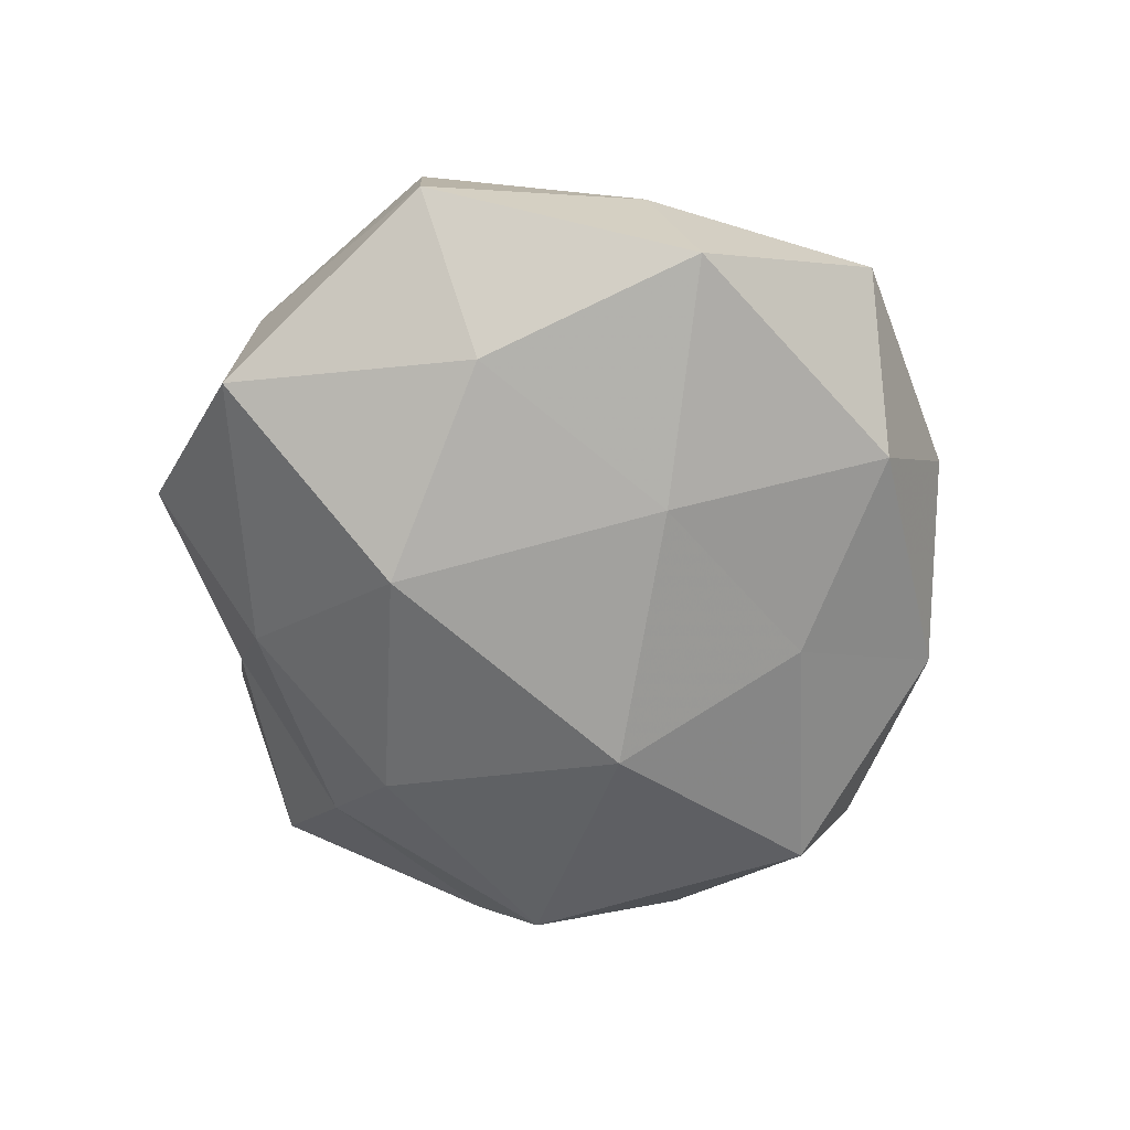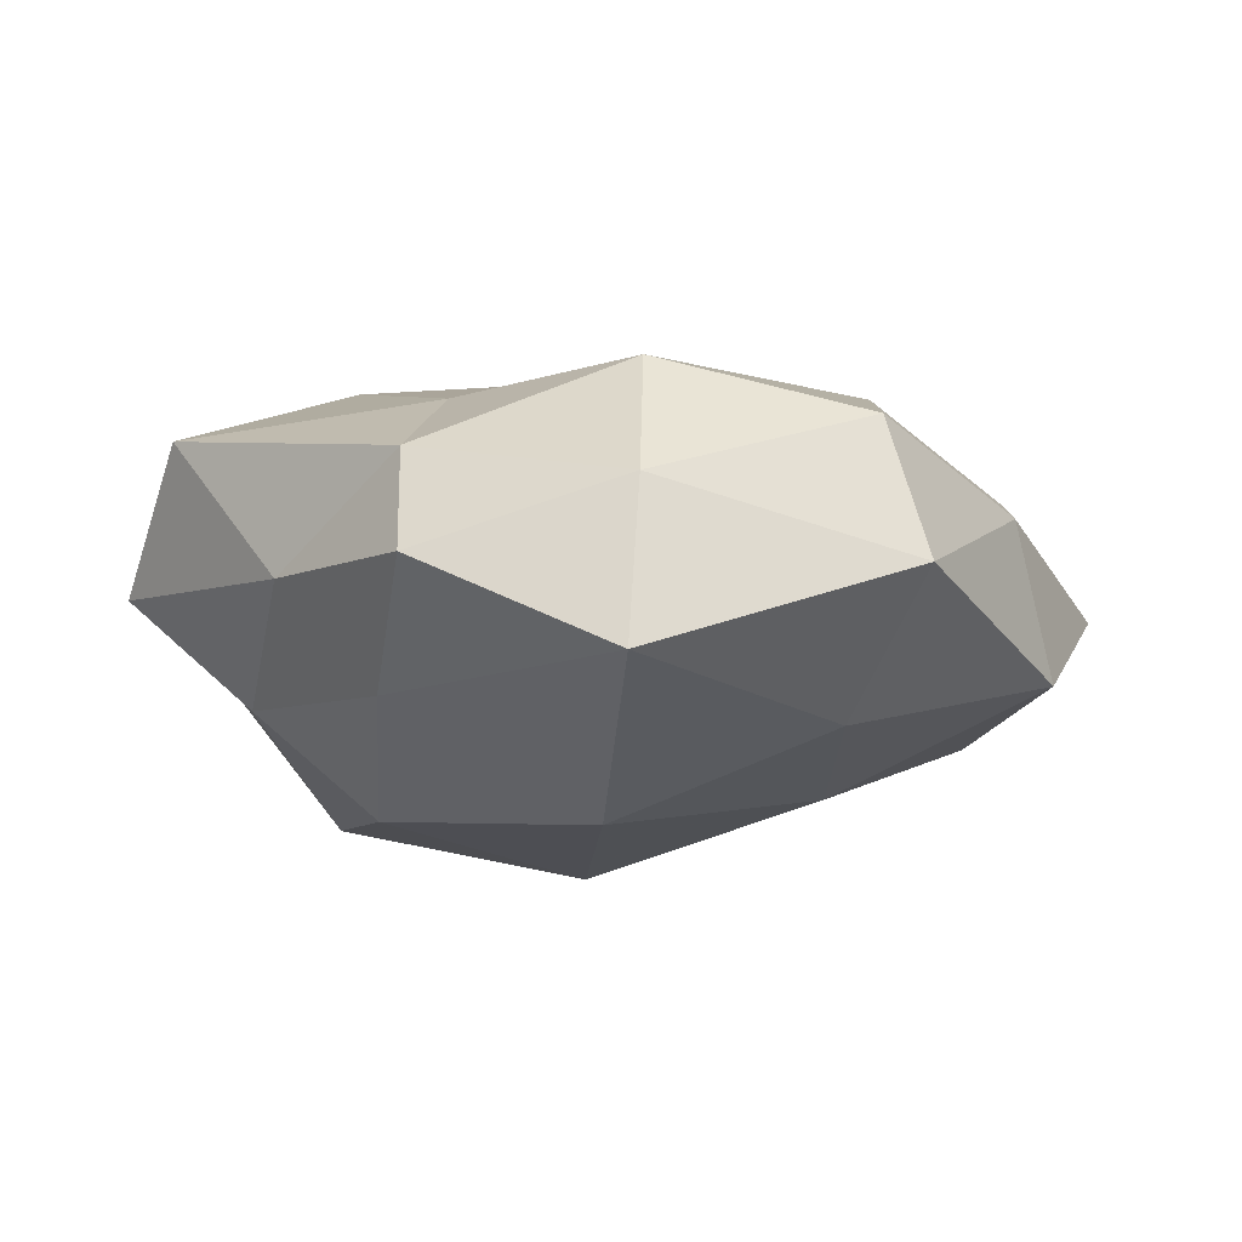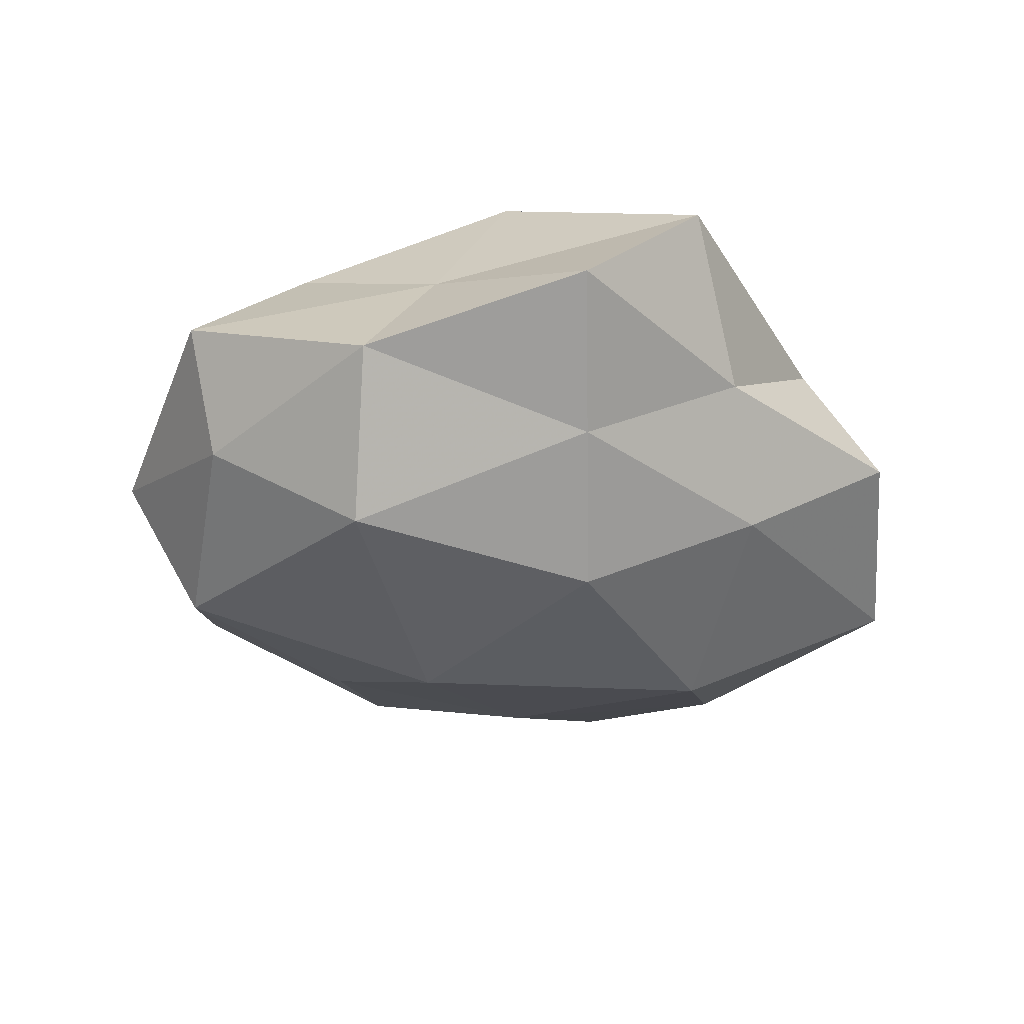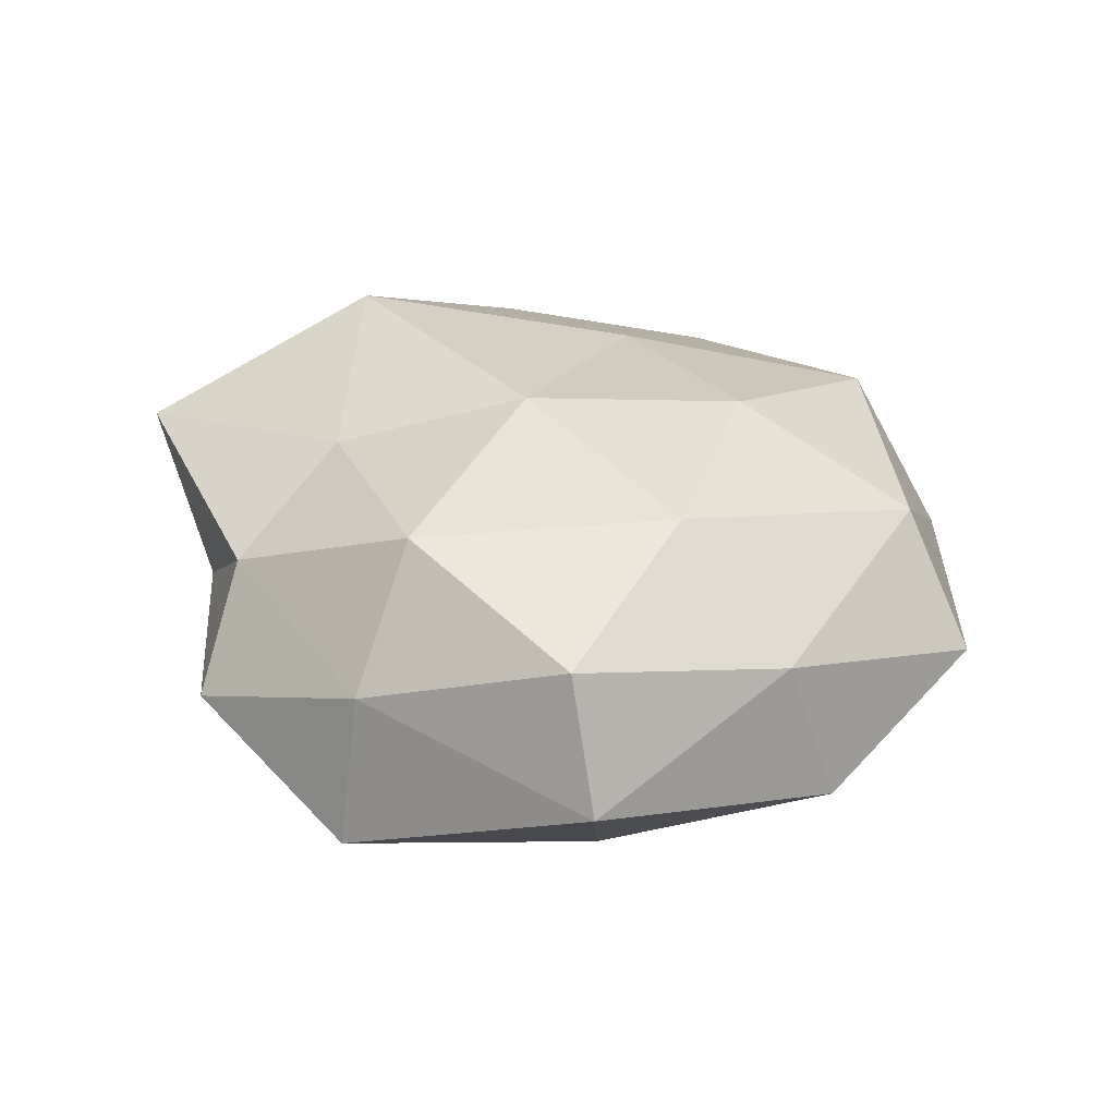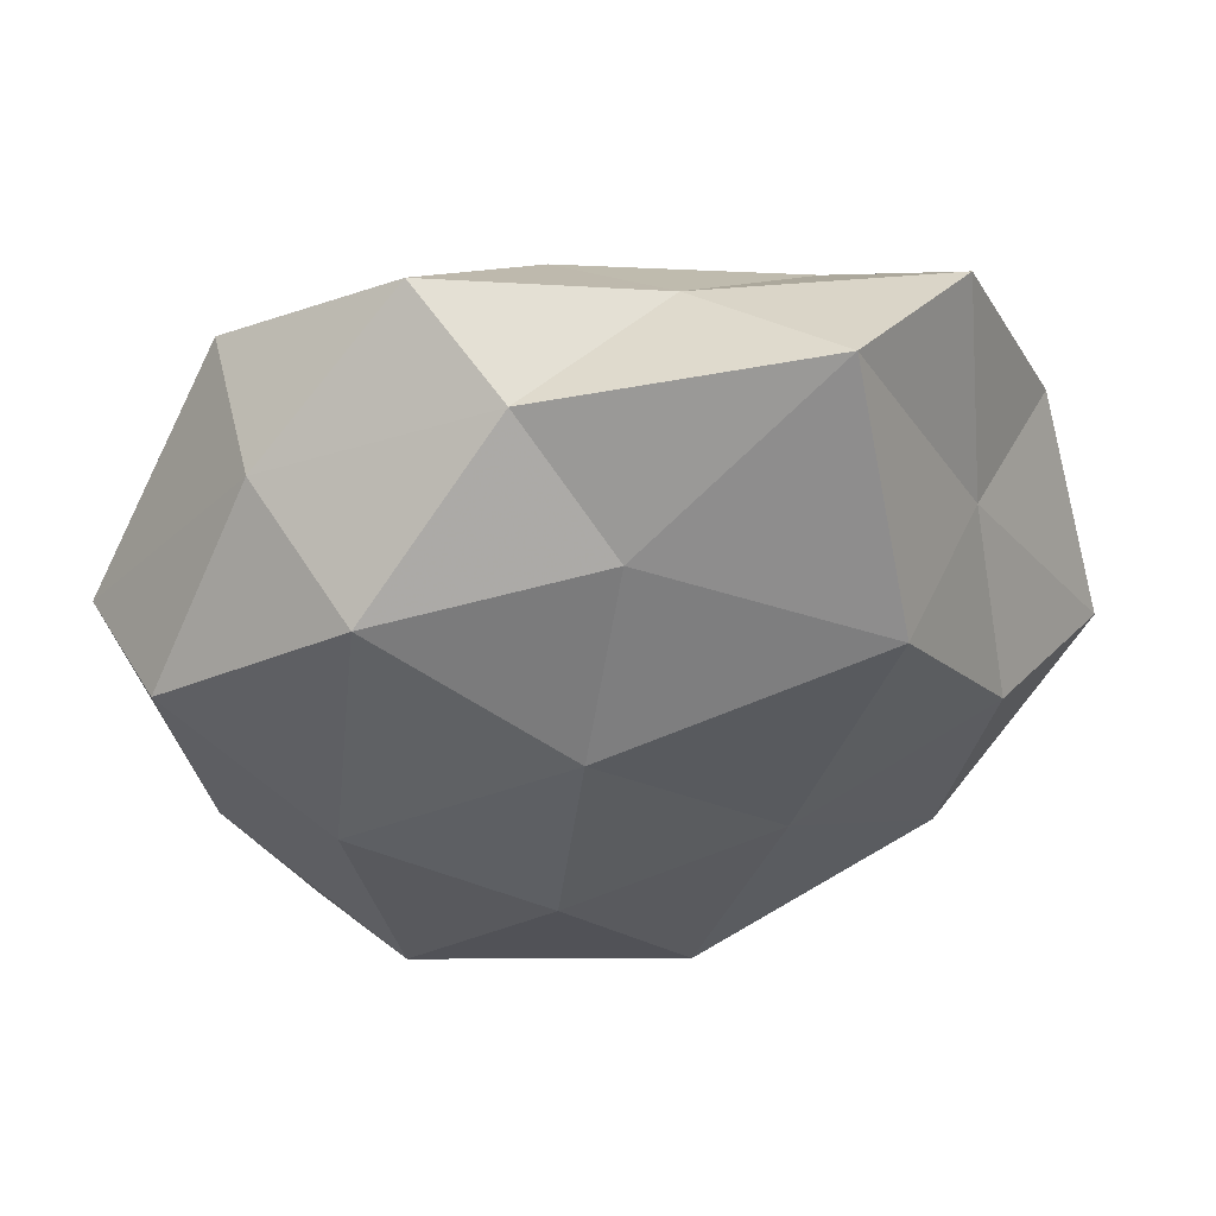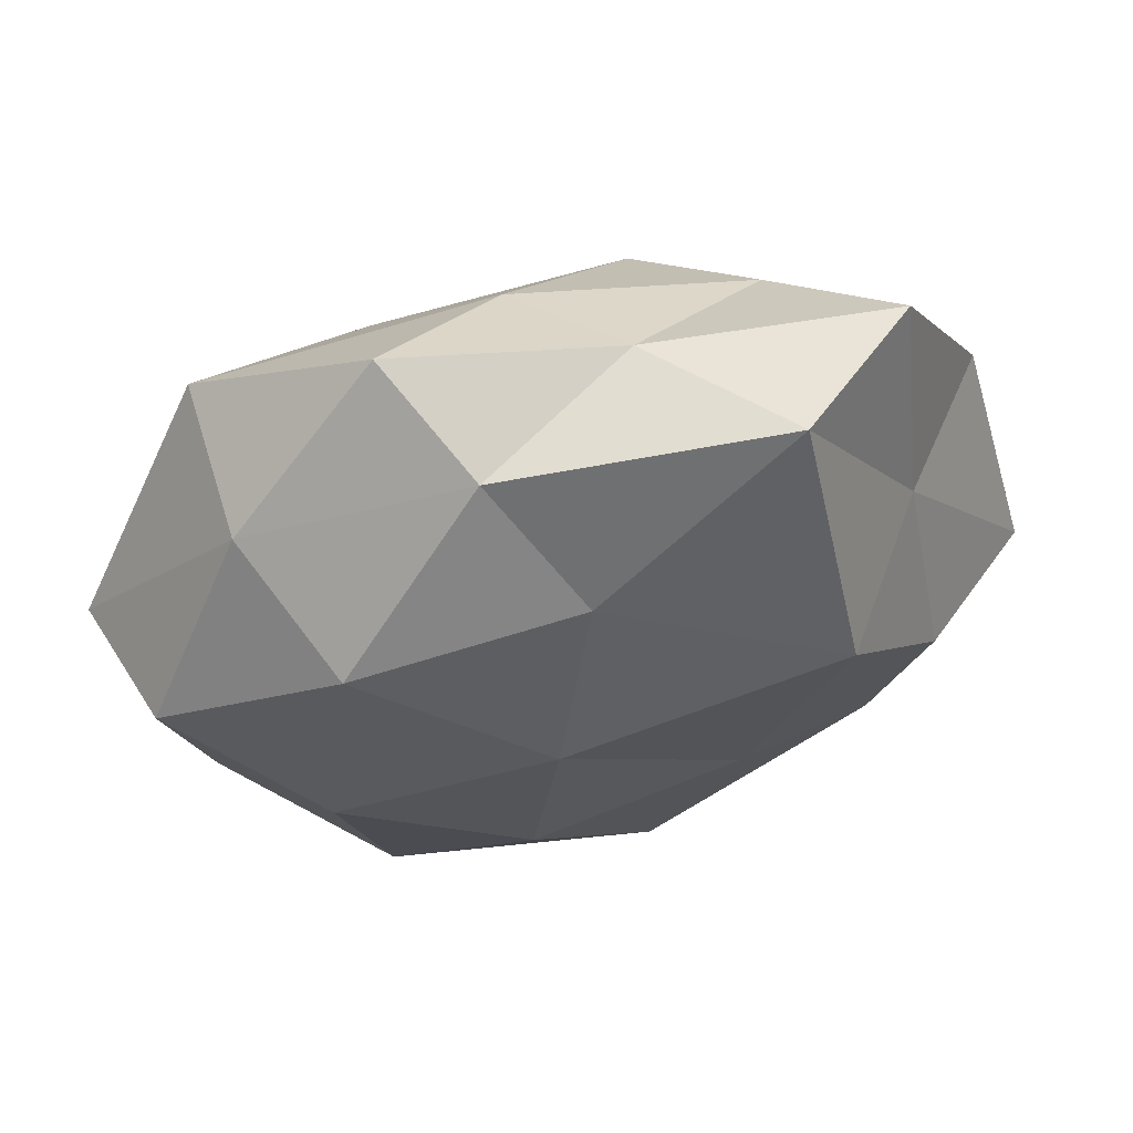
<metadata>
{"format":"obj","ext":"obj","renderer":"f3d","projection":"perspective","resolution":1024,"background":"white","views":[{"elev":-59.4,"azim":-81.5,"up":"+Z"},{"elev":-12.2,"azim":-132.8,"up":"+Z"},{"elev":-28.8,"azim":130.8,"up":"+Z"},{"elev":27.1,"azim":-103.1,"up":"+Z"},{"elev":47.2,"azim":-11.5,"up":"+Y"},{"elev":61.8,"azim":-14.8,"up":"+Y"}]}
</metadata>
<code>
v -0.03391 -0.007109 0.02072
v 0.0202 0.0486 0.01642
v 0.04154 -0.03271 -0.002827
v -0.0274 -0.03759 0.01549
v -0.03947 0.003971 -0.01809
v 0.01472 -0.0447 -0.009494
v 0.03921 -0.002701 0.01935
v -0.01866 -0.01509 -0.0217
v 0.04917 0.01896 -0.004887
v -0.03895 0.03431 -0.0141
v -0.004013 0.03787 -0.01437
v -0.008327 0.005468 0.02628
v 0.04841 -0.008121 -0.009411
v -0.05574 0.008388 -0.004142
v 0.03517 -0.02905 0.01414
v 0.006862 0.04373 -0.0007898
v 0.02473 0.03373 -0.01171
v -0.03588 -0.0428 0.0001715
v 0.01319 0.02408 -0.02468
v -0.04598 -0.01697 0.006485
v -0.05077 0.009894 0.012
v 0.01096 -0.005206 -0.0291
v 0.004371 -0.02858 -0.01976
v -0.03809 0.03188 0.004462
v 0.03679 0.019 0.01054
v -0.01112 -0.02095 0.0244
v -0.00315 0.02811 0.02046
v -0.01249 0.04195 0.01045
v 0.05465 -0.006934 0.005813
v -0.0169 -0.04184 -0.01276
v -0.04578 -0.02291 -0.01133
v 0.005713 -0.04244 0.01858
v -0.006838 -0.04923 0.002915
v 0.03641 0.0434 0.001678
v 0.03995 0.009396 -0.02175
v 0.02411 0.01988 0.02881
v 0.03481 -0.02556 -0.02036
v -0.03027 0.02403 0.02003
v -0.01709 0.01764 -0.02749
v 0.01915 -0.04234 0.004711
v 0.01469 -0.01317 0.02385
v -0.02012 0.04805 -0.003252
f 14 10 5
f 17 11 16
f 17 19 11
f 20 4 1
f 20 18 4
f 21 20 1
f 21 14 20
f 22 23 8
f 24 10 14
f 21 24 14
f 1 4 26
f 1 26 12
f 28 2 16
f 28 27 2
f 13 29 3
f 13 9 29
f 29 15 3
f 29 7 15
f 29 25 7
f 9 25 29
f 23 6 30
f 30 8 23
f 31 5 8
f 14 5 31
f 14 31 20
f 20 31 18
f 31 8 30
f 18 31 30
f 26 4 32
f 4 18 33
f 6 33 30
f 30 33 18
f 4 33 32
f 16 2 34
f 9 17 34
f 34 17 16
f 25 34 2
f 9 34 25
f 13 35 9
f 35 17 9
f 35 19 17
f 35 22 19
f 25 2 36
f 7 25 36
f 36 2 27
f 27 12 36
f 3 6 37
f 13 3 37
f 37 6 23
f 37 23 22
f 13 37 35
f 37 22 35
f 1 12 38
f 21 1 38
f 21 38 24
f 38 12 27
f 38 28 24
f 38 27 28
f 39 8 5
f 5 10 39
f 10 11 39
f 39 11 19
f 22 8 39
f 19 22 39
f 3 40 6
f 3 15 40
f 40 15 32
f 6 40 33
f 32 33 40
f 15 7 41
f 12 26 41
f 15 41 32
f 32 41 26
f 36 41 7
f 12 41 36
f 10 42 11
f 16 11 42
f 24 42 10
f 42 28 16
f 24 28 42

</code>
